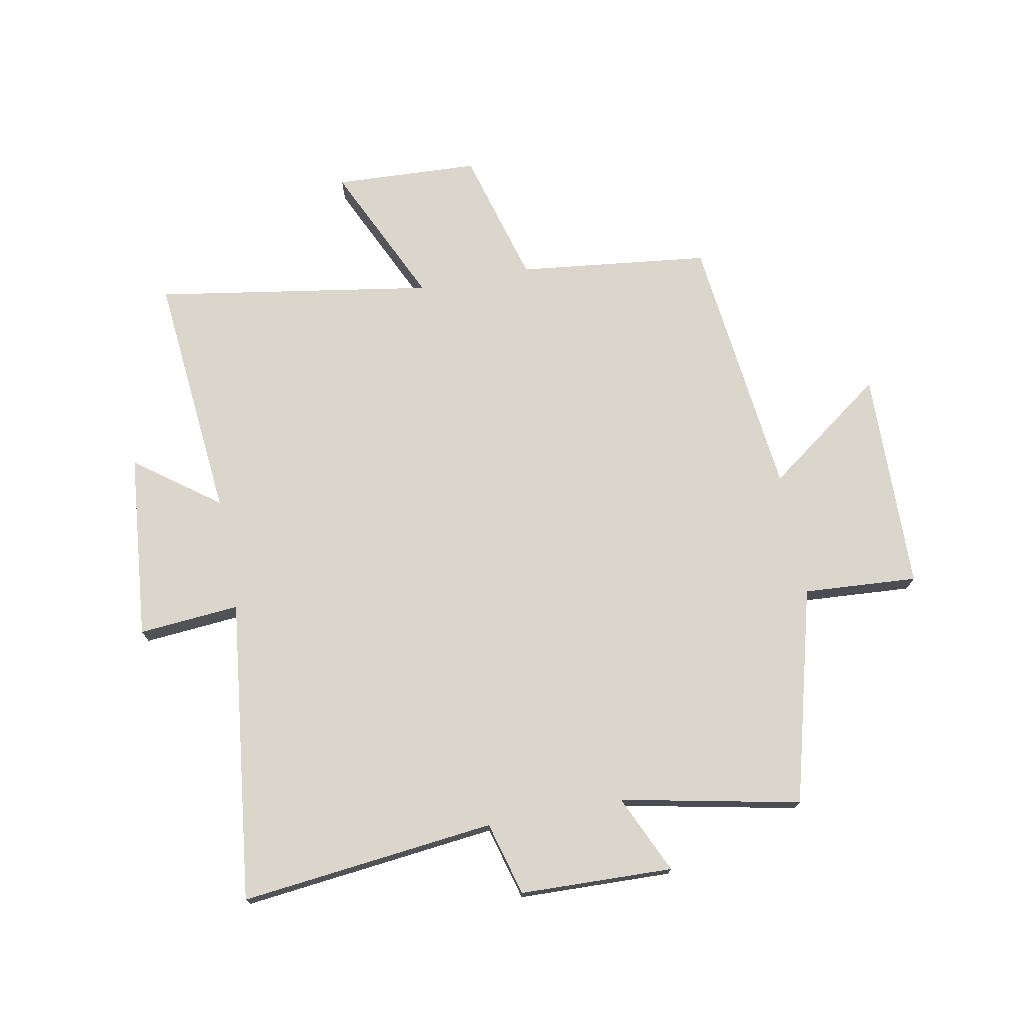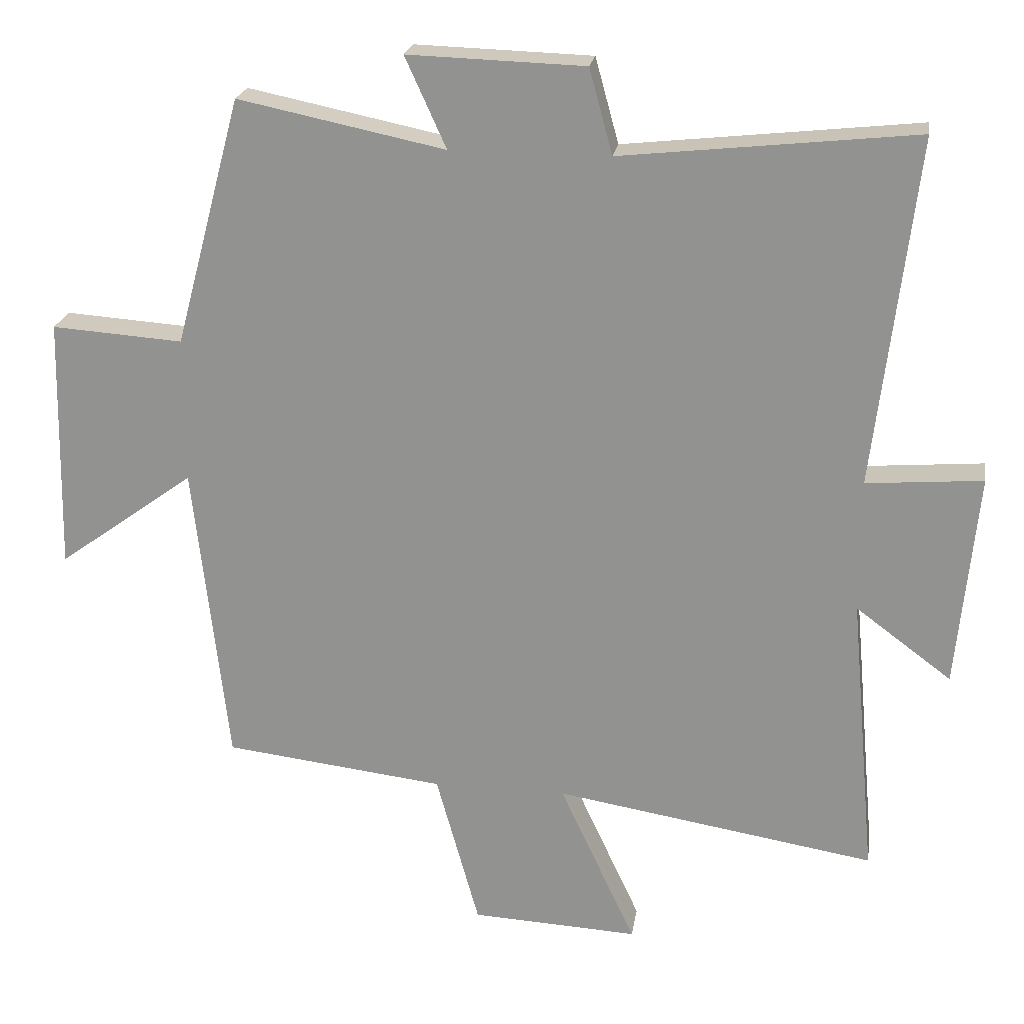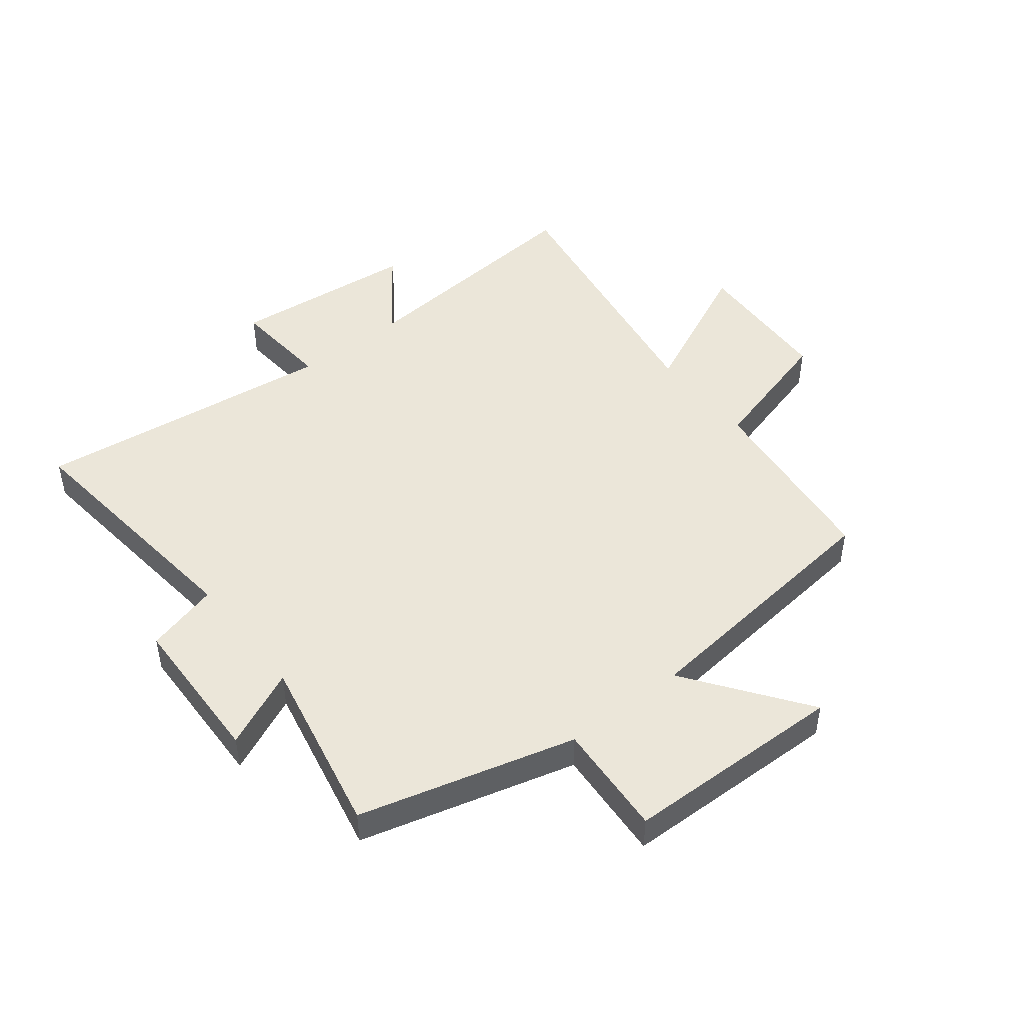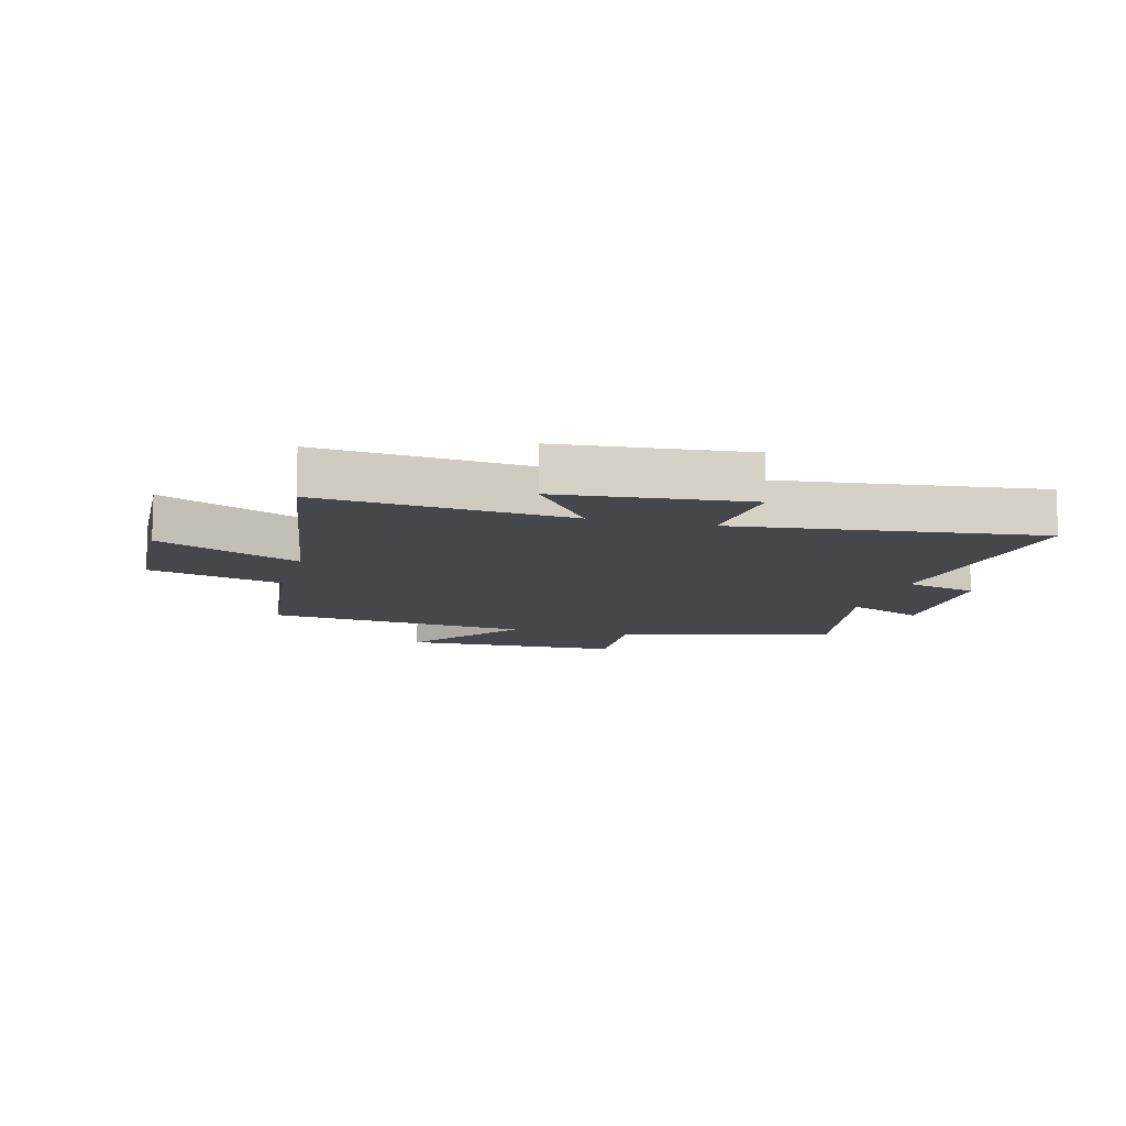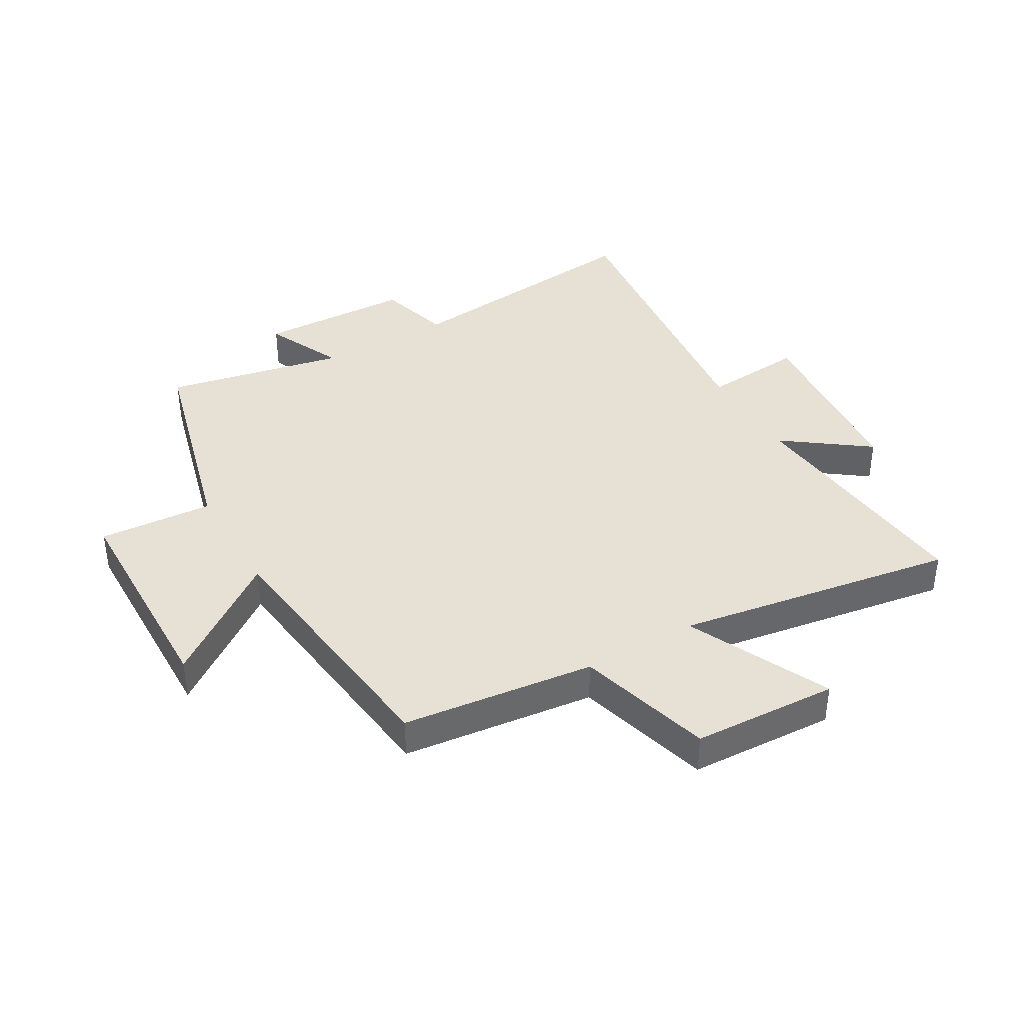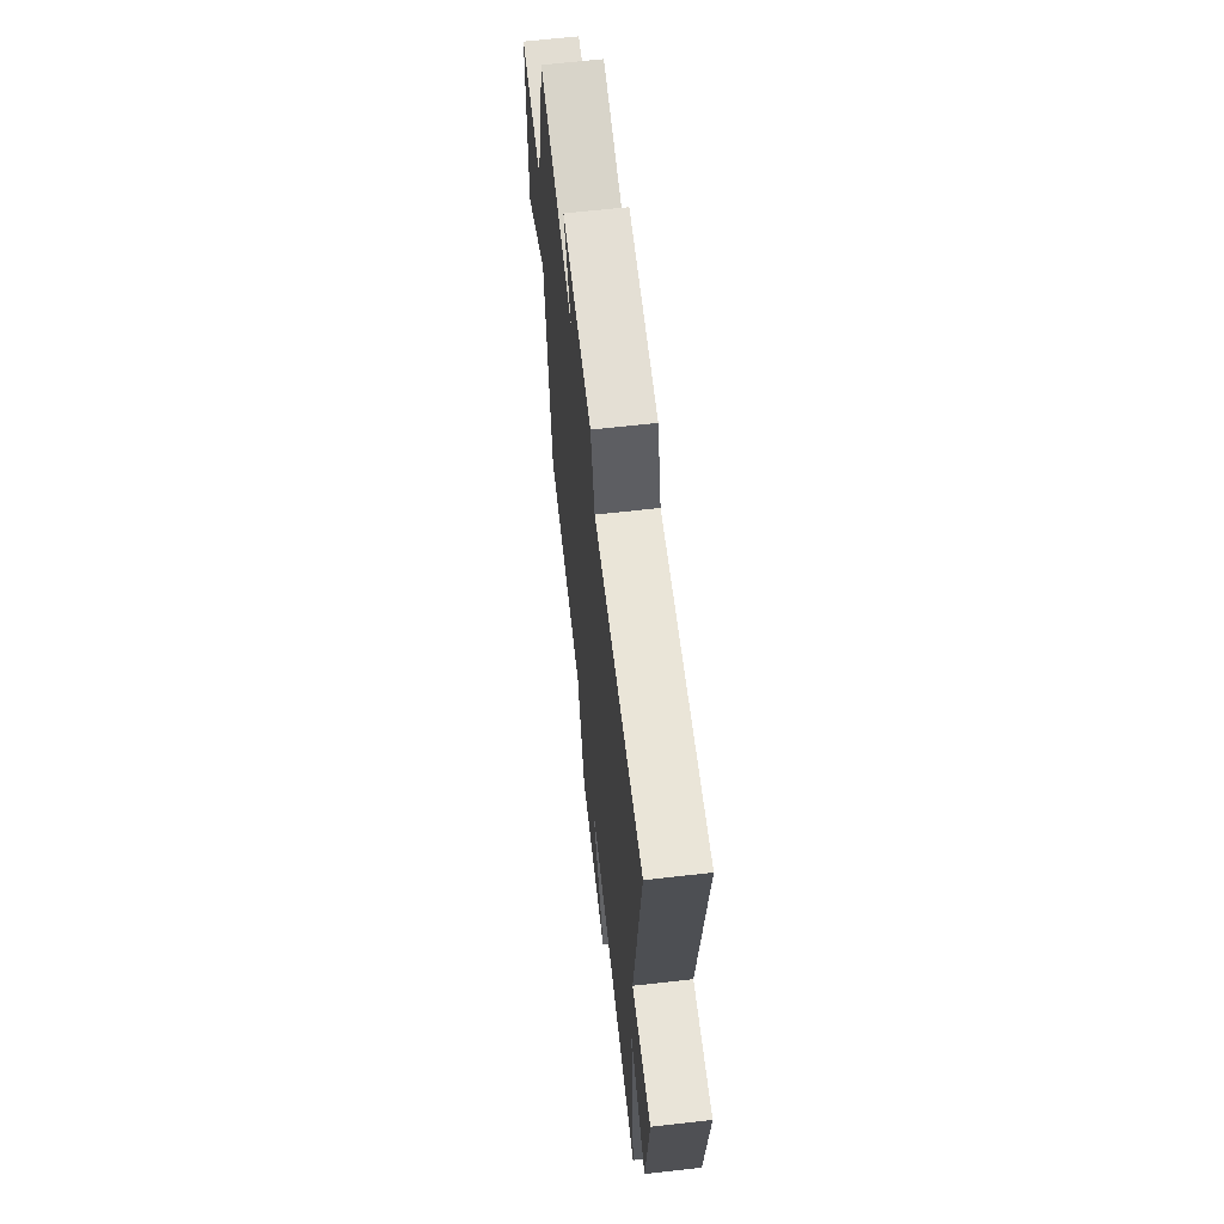
<metadata>
{"format":"obj","ext":"obj","renderer":"f3d","projection":"perspective","resolution":1024,"background":"white","views":[{"elev":73.7,"azim":-10.8,"up":"+Y"},{"elev":22.0,"azim":-171.1,"up":"+Z"},{"elev":47.0,"azim":51.8,"up":"+Y"},{"elev":-10.7,"azim":-105.0,"up":"+Y"},{"elev":39.3,"azim":149.8,"up":"+Y"},{"elev":64.6,"azim":-96.5,"up":"+Z"}]}
</metadata>
<code>
v 0.45 0.07 -0.462
v 0.127 0.07 -0.5
v 0.064 0.07 -0.727
v -0.18 0.07 -0.739
v -0.069 0.07 -0.5
v -0.538 0.07 -0.576
v -0.5 0.07 -0.159
v -0.64 0.07 -0.263
v -0.67 0.07 0.051
v -0.5 0.07 0.037
v -0.561 0.07 0.547
v -0.131 0.07 0.5
v -0.097 0.07 0.624
v 0.161 0.07 0.632
v 0.101 0.07 0.5
v 0.403 0.07 0.562
v 0.5 0.07 0.199
v 0.692 0.07 0.212
v 0.7 0.07 -0.16
v 0.5 0.07 -0.015
v 0.45 0 -0.462
v 0.127 0 -0.5
v 0.064 0 -0.727
v -0.18 0 -0.739
v -0.069 0 -0.5
v -0.538 0 -0.576
v -0.5 0 -0.159
v -0.64 0 -0.263
v -0.67 0 0.051
v -0.5 0 0.037
v -0.561 0 0.547
v -0.131 0 0.5
v -0.097 0 0.624
v 0.161 0 0.632
v 0.101 0 0.5
v 0.403 0 0.562
v 0.5 0 0.199
v 0.692 0 0.212
v 0.7 0 -0.16
v 0.5 0 -0.015
f 17 18 19 20
f 20 1 2
f 17 20 2
f 16 17 2
f 15 16 2
f 12 13 14 15
f 12 15 2 3
f 10 11 12
f 7 8 9 10
f 7 10 12
f 5 6 7 12
f 3 4 5
f 3 5 12
f 40 39 38 37
f 22 21 40
f 22 40 37
f 22 37 36
f 22 36 35
f 35 34 33 32
f 23 22 35 32
f 32 31 30
f 30 29 28 27
f 32 30 27
f 32 27 26 25
f 25 24 23
f 32 25 23
f 1 21 22 2
f 2 22 23 3
f 3 23 24 4
f 4 24 25 5
f 5 25 26 6
f 6 26 27 7
f 7 27 28 8
f 8 28 29 9
f 9 29 30 10
f 10 30 31 11
f 11 31 32 12
f 12 32 33 13
f 13 33 34 14
f 14 34 35 15
f 15 35 36 16
f 16 36 37 17
f 17 37 38 18
f 18 38 39 19
f 19 39 40 20
f 20 40 21 1

</code>
